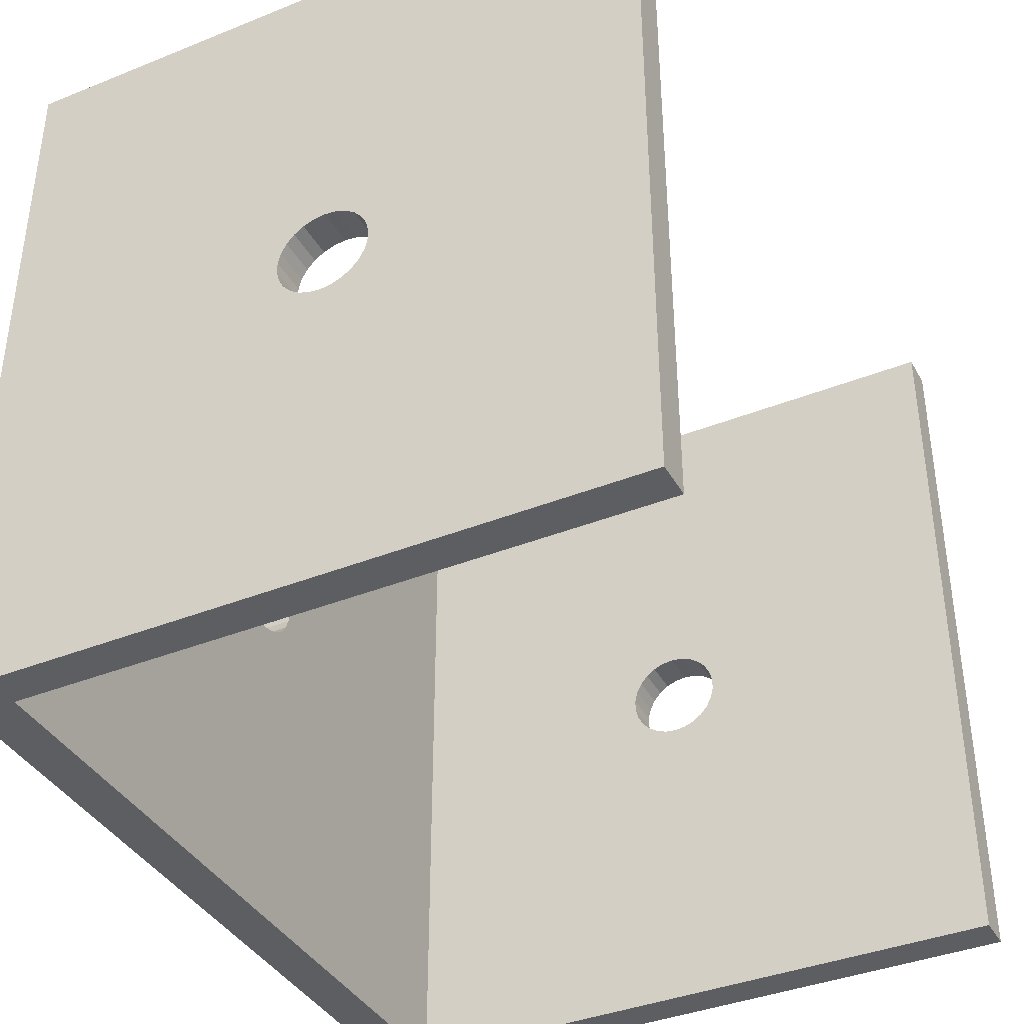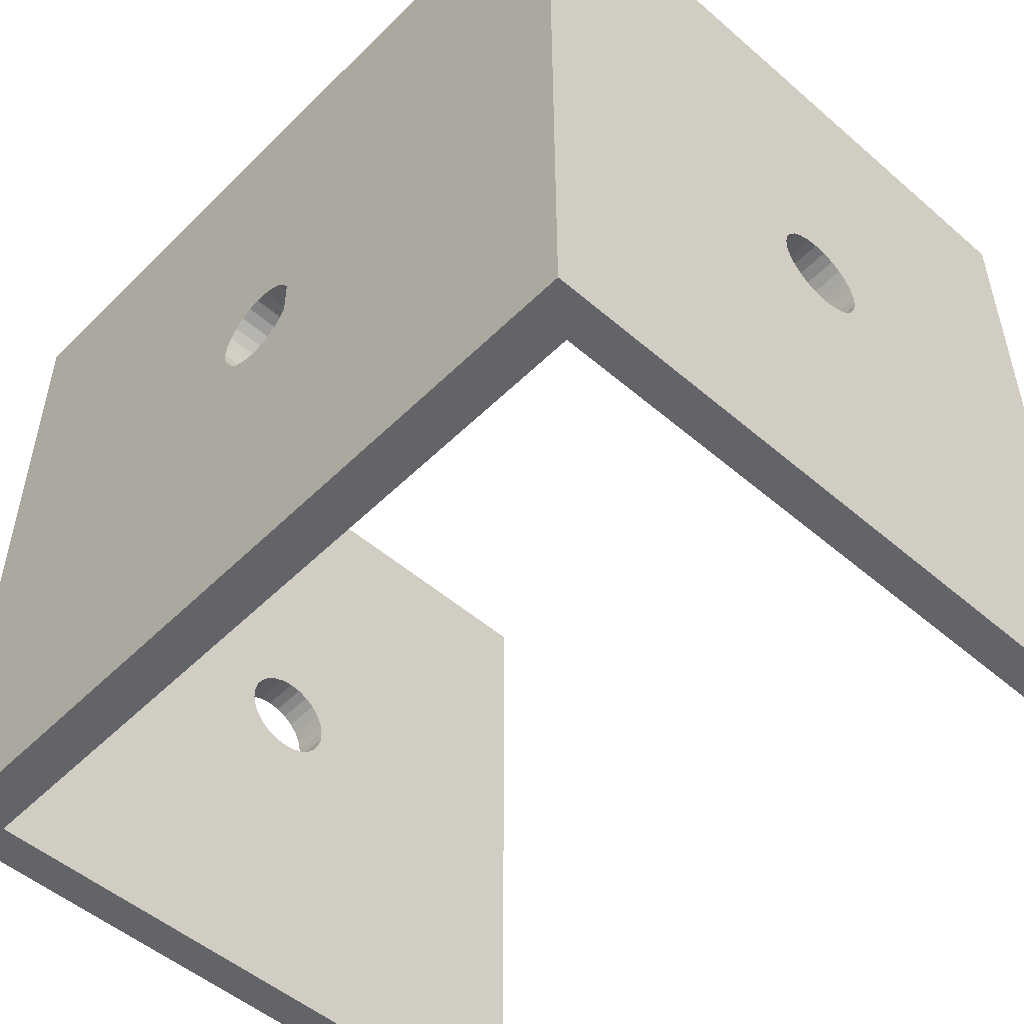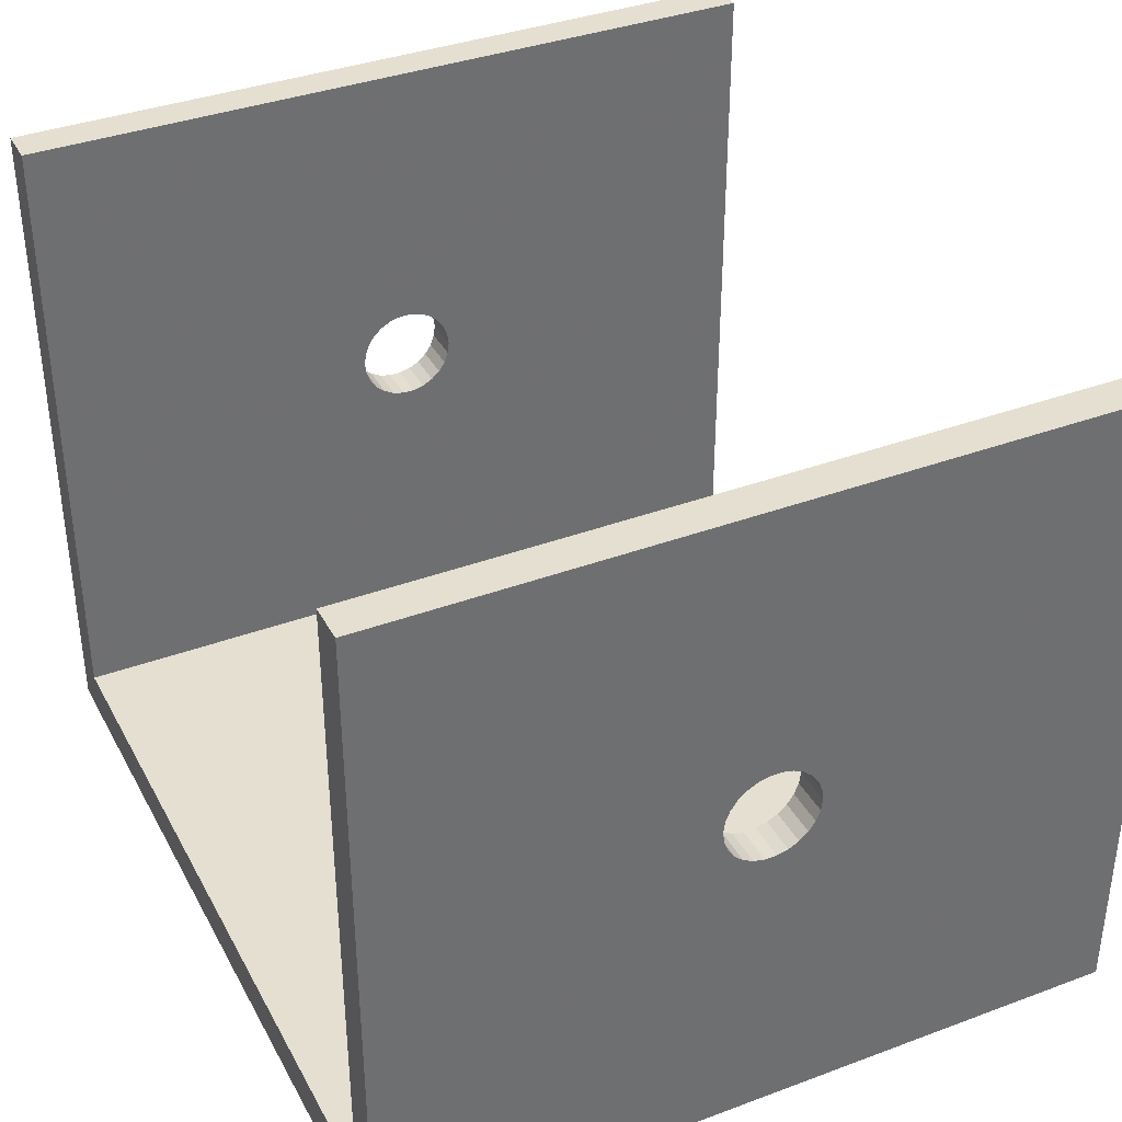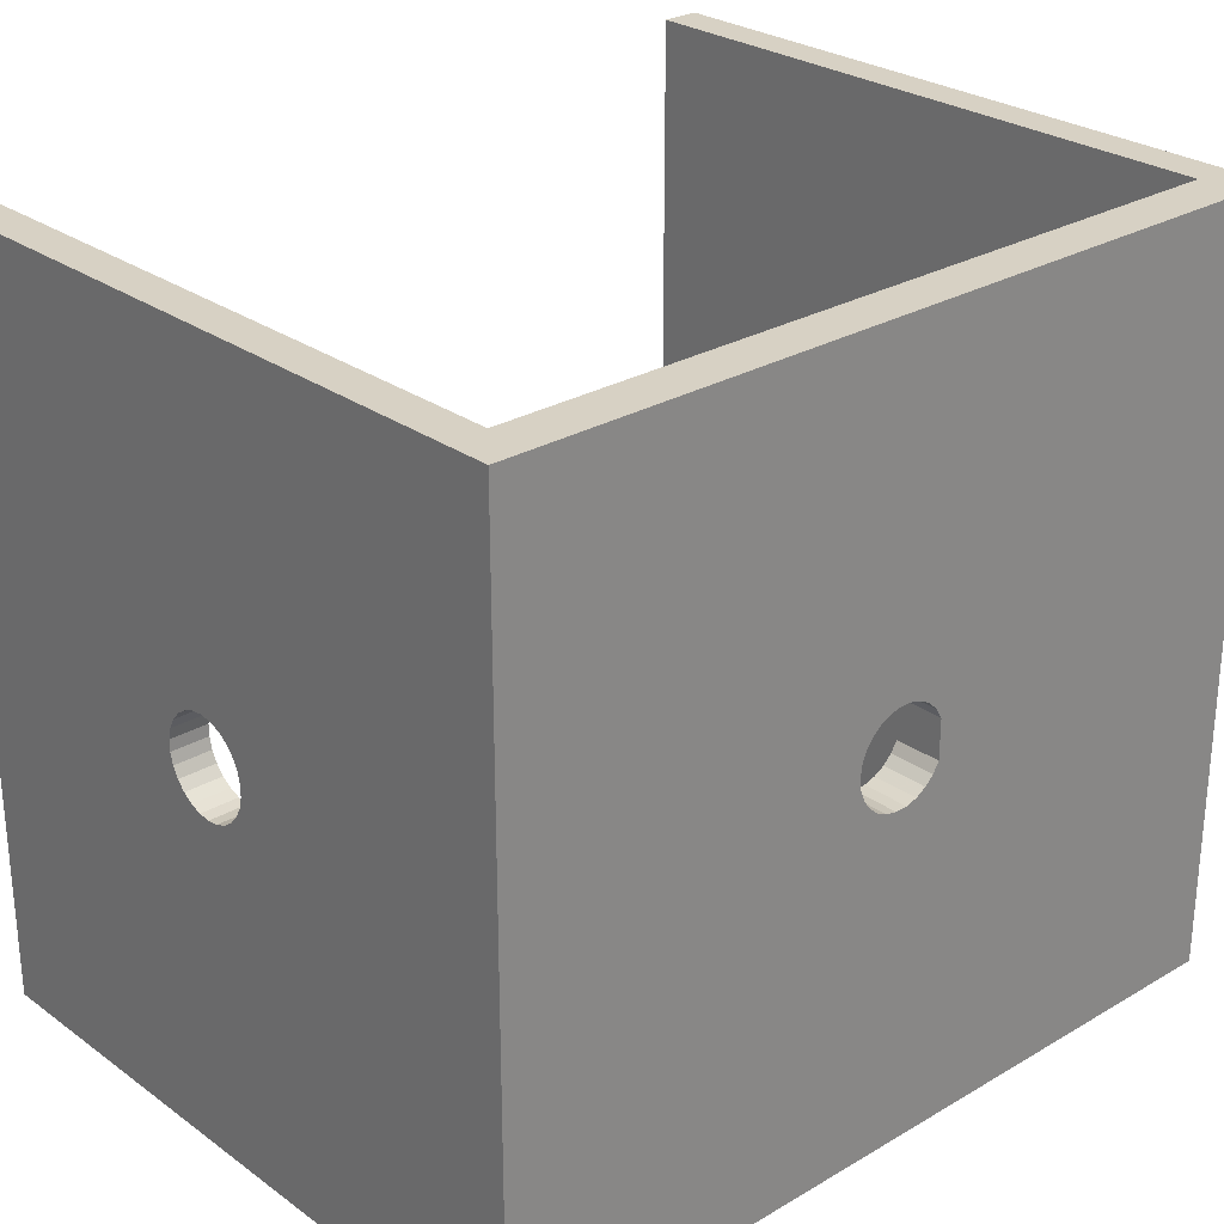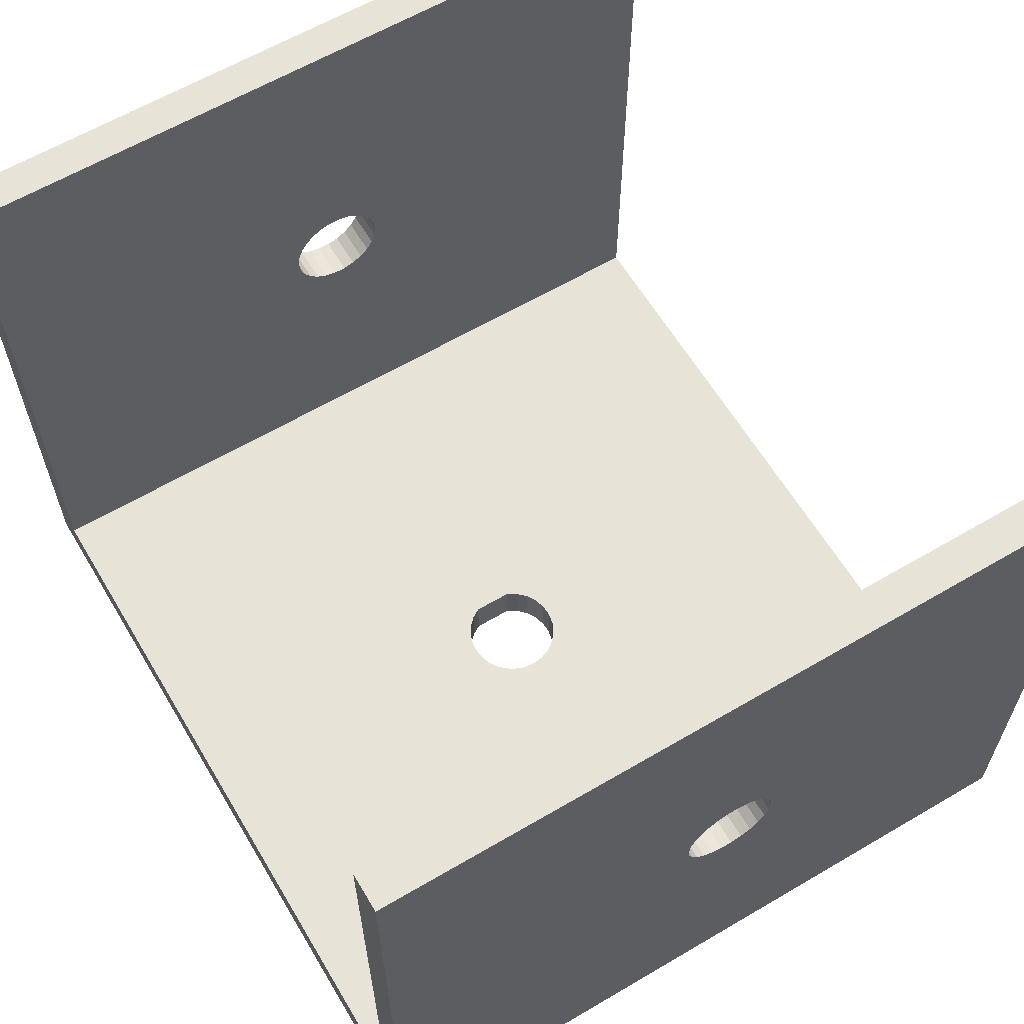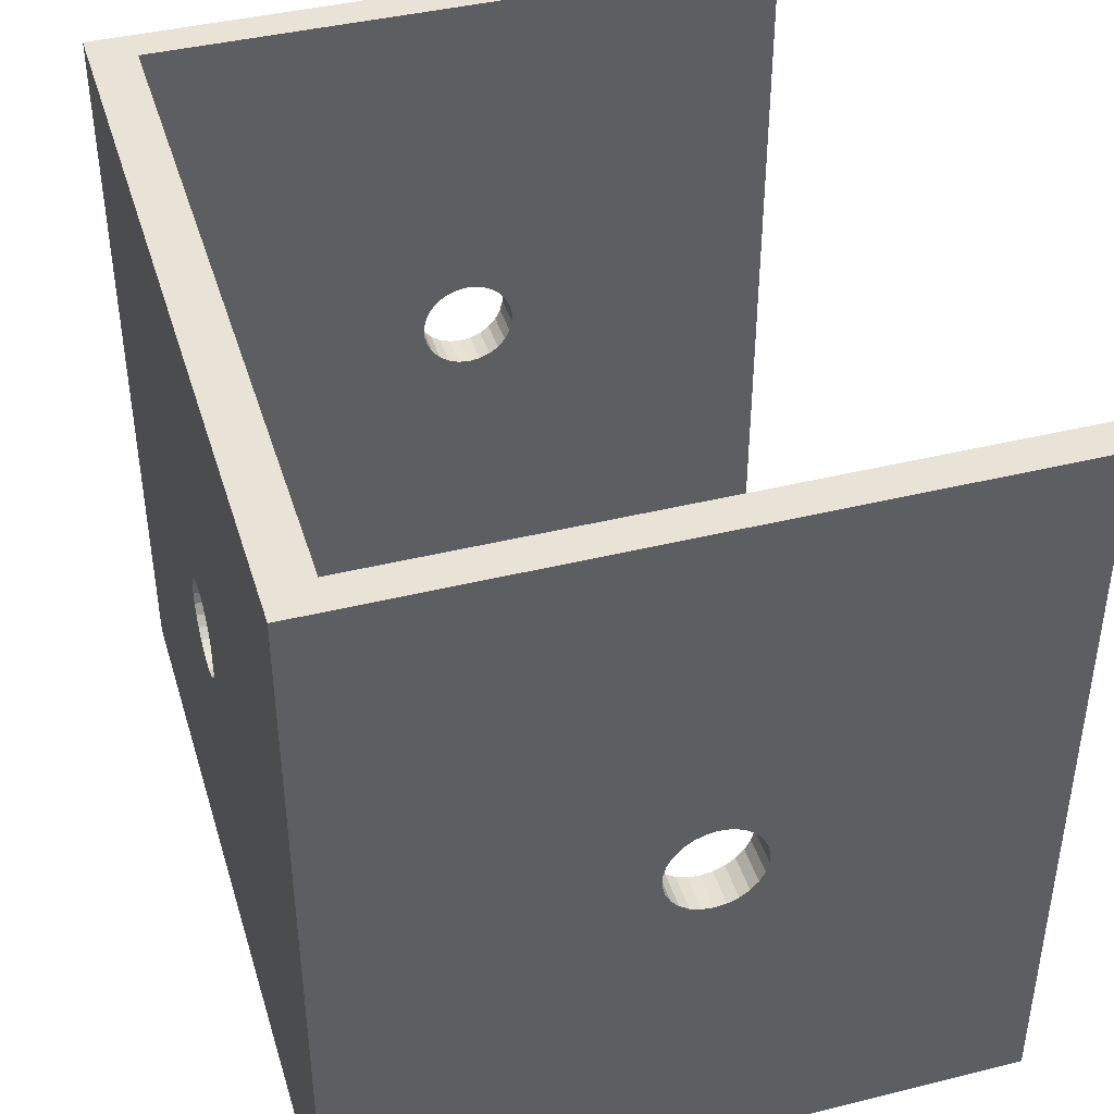
<metadata>
{"format":"obj","ext":"obj","renderer":"f3d","projection":"perspective","resolution":1024,"background":"white","views":[{"elev":-38.9,"azim":-63.3,"up":"+Y"},{"elev":-51.3,"azim":-133.1,"up":"+Y"},{"elev":37.3,"azim":-115.5,"up":"+Z"},{"elev":27.1,"azim":137.8,"up":"+Y"},{"elev":62.1,"azim":59.2,"up":"+Z"},{"elev":41.7,"azim":-106.6,"up":"+Y"}]}
</metadata>
<code>
o Body
v -50 50 6.05
v -55 50 90
v -50 50 90
v -55 50 0
v 50 50 6.05
v 50 50 90
v 55 50 90
v 55 50 0
v 3.485 -5.309 0
v 4.679 -4.293 0
v 55 -50 0
v 5.588 -3.016 0
v 2.078 -6 0
v 6.157 -1.556 0
v 0.5448 -6.327 0
v 6.35 -0 0
v 6.157 1.556 -0
v 5.588 3.016 -0
v 4.679 4.293 -0
v 3.485 5.309 -0
v 2.078 6 -0
v -55 -50 0
v -5.8 -2.585 0
v -4.99 -3.927 0
v -3.876 -5.03 0
v -2.526 -5.826 0
v -1.022 -6.267 0
v 0.5448 6.327 -0
v -5.8 2.585 0
v -1.022 6.267 -0
v -2.526 5.826 -0
v -3.876 5.03 -0
v -4.99 3.927 -0
v 55 3.607 52.28
v 55 4.753 51.26
v 55 5.623 50
v 55 2.252 52.99
v 55 6.165 48.57
v 55 0.7654 53.35
v 55 6.35 47.05
v 55 6.165 45.53
v 55 5.623 44.1
v 55 4.753 42.84
v 55 3.607 41.82
v 55 2.252 41.11
v 55 0.7654 40.75
v 55 -50 90
v 55 -0.7654 53.35
v 55 -2.252 52.99
v 55 -3.607 52.28
v 55 -4.753 51.26
v 55 -5.623 50
v 55 -6.165 48.57
v 55 -6.35 47.05
v 55 -0.7654 40.75
v 55 -6.165 45.53
v 55 -5.623 44.1
v 55 -4.753 42.84
v 55 -3.607 41.82
v 55 -2.252 41.11
v 50 -50 90
v 50 3.607 52.28
v 50 4.753 51.26
v 50 5.623 50
v 50 2.252 52.99
v 50 6.165 48.57
v 50 0.7654 53.35
v 50 6.35 47.05
v 50 -0.7654 53.35
v 50 6.165 45.53
v 50 5.623 44.1
v 50 4.753 42.84
v 50 3.607 41.82
v 50 2.252 41.11
v 50 0.7654 40.75
v 50 -2.252 52.99
v 50 -3.607 52.28
v 50 -4.753 51.26
v 50 -5.623 50
v 50 -6.165 48.57
v 50 -6.35 47.05
v 50 -0.7654 40.75
v 50 -50 6.05
v 50 -6.165 45.53
v 50 -5.623 44.1
v 50 -4.753 42.84
v 50 -3.607 41.82
v 50 -2.252 41.11
v 3.485 5.309 6.05
v 4.679 4.293 6.05
v 5.588 3.016 6.05
v 2.078 6 6.05
v 6.157 1.556 6.05
v 0.5448 6.327 6.05
v 6.35 -0 6.05
v -1.022 6.267 6.05
v -2.526 5.826 6.05
v -3.876 5.03 6.05
v 5.588 -3.016 6.05
v 4.679 -4.293 6.05
v 6.157 -1.556 6.05
v -4.99 3.927 6.05
v 3.485 -5.309 6.05
v -5.8 2.585 6.05
v 2.078 -6 6.05
v 0.5448 -6.327 6.05
v -50 -50 6.05
v -4.99 -3.927 6.05
v -5.8 -2.585 6.05
v -3.876 -5.03 6.05
v -2.526 -5.826 6.05
v -1.022 -6.267 6.05
v -50 3.607 41.82
v -50 4.753 42.84
v -50 5.623 44.1
v -50 2.252 41.11
v -50 6.165 45.53
v -50 0.7654 40.75
v -50 6.35 47.05
v -50 6.165 48.57
v -50 5.623 50
v -50 4.753 51.26
v -50 3.607 52.28
v -50 2.252 52.99
v -50 0.7654 53.35
v -50 -0.7654 53.35
v -50 -6.165 45.53
v -50 -6.35 47.05
v -50 -5.623 44.1
v -50 -4.753 42.84
v -50 -3.607 41.82
v -50 -2.252 41.11
v -50 -0.7654 40.75
v -50 -50 90
v -50 -2.252 52.99
v -50 -3.607 52.28
v -50 -4.753 51.26
v -50 -5.623 50
v -50 -6.165 48.57
v -55 -50 90
v -55 -3.607 52.28
v -55 -4.753 51.26
v -55 -5.623 50
v -55 -2.252 52.99
v -55 -6.165 48.57
v -55 -0.7654 53.35
v -55 -6.35 47.05
v -55 -6.165 45.53
v -55 -5.623 44.1
v -55 -4.753 42.84
v -55 -3.607 41.82
v -55 -2.252 41.11
v -55 -0.7654 40.75
v -55 6.35 47.05
v -55 6.165 48.57
v -55 5.623 50
v -55 4.753 51.26
v -55 3.607 52.28
v -55 2.252 52.99
v -55 0.7654 53.35
v -55 0.7654 40.75
v -55 2.252 41.11
v -55 3.607 41.82
v -55 4.753 42.84
v -55 5.623 44.1
v -55 6.165 45.53
f 1 2 3
f 4 2 1
f 5 6 7
f 5 4 1
f 8 5 7
f 8 4 5
f 9 10 11
f 12 11 10
f 13 9 11
f 14 11 12
f 15 13 11
f 16 11 14
f 8 11 16
f 17 8 16
f 18 8 17
f 19 8 18
f 20 8 19
f 21 8 20
f 22 23 24
f 22 24 25
f 22 25 26
f 22 26 27
f 22 27 15
f 22 15 11
f 28 8 21
f 29 23 22
f 4 28 30
f 4 30 31
f 4 31 32
f 4 32 33
f 4 33 29
f 4 8 28
f 4 29 22
f 34 35 7
f 36 7 35
f 37 34 7
f 38 7 36
f 39 37 7
f 40 7 38
f 8 40 41
f 8 7 40
f 42 8 41
f 43 8 42
f 44 8 43
f 45 8 44
f 46 8 45
f 47 48 39
f 47 49 48
f 47 50 49
f 47 51 50
f 47 52 51
f 47 53 52
f 47 54 53
f 47 39 7
f 55 8 46
f 11 56 54
f 11 57 56
f 11 58 57
f 11 59 58
f 11 60 59
f 11 55 60
f 11 54 47
f 11 8 55
f 7 6 47
f 47 6 61
f 62 6 63
f 64 63 6
f 65 6 62
f 66 64 6
f 67 6 65
f 68 6 5
f 68 66 6
f 69 6 67
f 70 68 5
f 71 70 5
f 72 71 5
f 73 72 5
f 74 73 5
f 75 74 5
f 61 69 76
f 61 76 77
f 61 77 78
f 61 78 79
f 61 79 80
f 61 80 81
f 61 6 69
f 82 75 5
f 83 81 84
f 83 84 85
f 83 85 86
f 83 86 87
f 83 87 88
f 83 88 82
f 83 61 81
f 83 82 5
f 89 90 5
f 91 5 90
f 92 89 5
f 93 5 91
f 94 92 5
f 95 5 93
f 1 96 94
f 1 97 96
f 1 98 97
f 1 94 5
f 83 99 100
f 83 101 99
f 83 95 101
f 83 5 95
f 102 98 1
f 103 83 100
f 104 102 1
f 105 83 103
f 106 83 105
f 107 108 109
f 107 110 108
f 107 111 110
f 107 112 111
f 107 106 112
f 107 109 104
f 107 104 1
f 107 83 106
f 113 1 114
f 115 114 1
f 116 1 113
f 117 115 1
f 118 1 116
f 119 1 3
f 119 117 1
f 120 119 3
f 121 120 3
f 122 121 3
f 123 122 3
f 124 123 3
f 125 124 3
f 126 125 3
f 107 127 128
f 107 129 127
f 107 130 129
f 107 131 130
f 107 132 131
f 107 133 132
f 107 118 133
f 107 1 118
f 134 135 126
f 134 136 135
f 134 137 136
f 134 138 137
f 134 139 138
f 134 128 139
f 134 126 3
f 134 107 128
f 3 2 134
f 134 2 140
f 141 142 140
f 143 140 142
f 144 141 140
f 145 140 143
f 146 144 140
f 147 140 145
f 22 147 148
f 22 140 147
f 149 22 148
f 150 22 149
f 151 22 150
f 152 22 151
f 153 22 152
f 2 154 155
f 2 155 156
f 2 156 157
f 2 157 158
f 2 158 159
f 2 159 160
f 2 160 146
f 2 146 140
f 161 22 153
f 4 161 162
f 4 162 163
f 4 163 164
f 4 164 165
f 4 165 166
f 4 166 154
f 4 154 2
f 4 22 161
f 83 47 61
f 11 47 83
f 107 134 140
f 22 83 107
f 22 11 83
f 22 107 140
f 104 109 23
f 104 23 29
f 109 108 23
f 23 108 24
f 24 110 25
f 108 110 24
f 25 111 26
f 110 111 25
f 26 112 27
f 111 112 26
f 27 106 15
f 112 106 27
f 15 105 13
f 13 105 9
f 106 105 15
f 105 103 9
f 9 100 10
f 103 100 9
f 10 99 12
f 100 99 10
f 12 101 14
f 14 101 16
f 99 101 12
f 101 95 16
f 16 93 17
f 95 93 16
f 93 91 17
f 17 91 18
f 91 90 18
f 18 90 19
f 90 89 19
f 19 89 20
f 20 89 21
f 89 92 21
f 21 92 28
f 92 94 28
f 94 96 28
f 28 96 30
f 30 96 31
f 96 97 31
f 97 98 31
f 31 98 32
f 32 98 33
f 98 102 33
f 33 102 29
f 102 104 29
f 68 38 66
f 40 38 68
f 66 36 64
f 38 36 66
f 64 35 63
f 63 35 62
f 36 35 64
f 35 34 62
f 62 37 65
f 34 37 62
f 65 39 67
f 37 39 65
f 67 48 69
f 69 48 76
f 39 48 67
f 48 49 76
f 76 50 77
f 49 50 76
f 77 51 78
f 50 51 77
f 78 52 79
f 79 52 80
f 51 52 78
f 52 53 80
f 53 54 80
f 80 54 81
f 81 56 84
f 54 56 81
f 84 57 85
f 56 57 84
f 85 58 86
f 57 58 85
f 86 59 87
f 87 59 88
f 58 59 86
f 59 60 88
f 88 55 82
f 60 55 88
f 82 46 75
f 55 46 82
f 75 45 74
f 46 45 75
f 74 44 73
f 73 44 72
f 45 44 74
f 72 43 71
f 44 43 72
f 71 42 70
f 43 42 71
f 42 41 70
f 70 40 68
f 41 40 70
f 119 120 154
f 154 120 155
f 155 121 156
f 120 121 155
f 156 122 157
f 157 122 158
f 121 122 156
f 122 123 158
f 158 124 159
f 123 124 158
f 159 125 160
f 124 125 159
f 160 126 146
f 146 126 144
f 125 126 160
f 126 135 144
f 144 136 141
f 135 136 144
f 141 137 142
f 136 137 141
f 142 138 143
f 143 138 145
f 137 138 142
f 138 139 145
f 139 128 145
f 145 128 147
f 128 127 147
f 147 127 148
f 127 129 148
f 148 129 149
f 129 130 149
f 149 130 150
f 130 131 150
f 150 131 151
f 151 131 152
f 131 132 152
f 132 133 152
f 152 133 153
f 133 118 153
f 153 118 161
f 118 116 161
f 161 116 162
f 116 113 162
f 162 113 163
f 163 113 164
f 113 114 164
f 164 114 165
f 165 115 166
f 114 115 165
f 115 117 166
f 166 119 154
f 117 119 166

</code>
